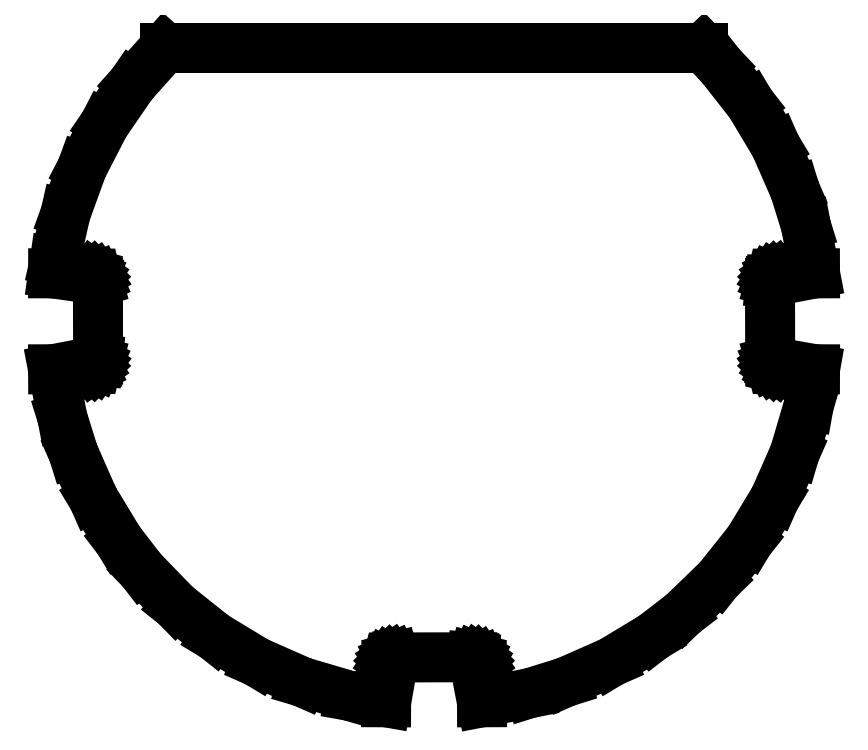
<metadata>
{"format":"dxf","ext":"dxf","renderer":"ezdxf+matplotlib","layout":"modelspace","background":"white","min_lineweight":24,"dpi":150}
</metadata>
<code>
0
SECTION
2
ENTITIES
0
LINE
8
1
10
9.279
20
-70.47
11
9.525
21
-70.72
0
LINE
8
1
10
9.525
20
-70.72
11
9.724
21
-71.01
0
LINE
8
1
10
9.724
20
-71.01
11
9.869
21
-71.32
0
LINE
8
1
10
9.869
20
-71.32
11
9.959
21
-71.66
0
LINE
8
1
10
9.959
20
-71.66
11
9.991
21
-79.38
0
LINE
8
1
10
9.991
20
-79.38
11
20.03
21
-77.46
0
LINE
8
1
10
20.03
20
-77.46
11
27.49
21
-75.14
0
LINE
8
1
10
27.49
20
-75.14
11
36.91
21
-70.99
0
LINE
8
1
10
36.91
20
-70.99
11
45.65
21
-65.71
0
LINE
8
1
10
45.65
20
-65.71
11
51.84
21
-60.94
0
LINE
8
1
10
51.84
20
-60.94
11
59.24
21
-53.78
0
LINE
8
1
10
59.24
20
-53.78
11
65.66
21
-45.72
0
LINE
8
1
10
65.66
20
-45.72
11
70.99
21
-36.91
0
LINE
8
1
10
70.99
20
-36.91
11
75.14
21
-27.49
0
LINE
8
1
10
75.14
20
-27.49
11
78.05
21
-17.61
0
LINE
8
1
10
78.05
20
-17.61
11
79.38
21
-9.99
0
LINE
8
1
10
79.38
20
-9.99
11
71.67
21
-9.961
0
LINE
8
1
10
71.67
20
-9.961
11
71.33
21
-9.873
0
LINE
8
1
10
71.33
20
-9.873
11
71.33
21
-9.874
0
LINE
8
1
10
71.33
20
-9.874
11
71.32
21
-9.87
0
LINE
8
1
10
71.32
20
-9.87
11
71.01
21
-9.724
0
LINE
8
1
10
71.01
20
-9.724
11
70.72
21
-9.524
0
LINE
8
1
10
70.72
20
-9.524
11
70.47
21
-9.278
0
LINE
8
1
10
70.47
20
-9.278
11
70.28
21
-8.994
0
LINE
8
1
10
70.28
20
-8.994
11
70.13
21
-8.681
0
LINE
8
1
10
70.13
20
-8.681
11
70.04
21
-8.344
0
LINE
8
1
10
70.04
20
-8.344
11
70.01
21
8.001
0
LINE
8
1
10
70.01
20
8.001
11
70.04
21
8.344
0
LINE
8
1
10
70.04
20
8.344
11
70.13
21
8.681
0
LINE
8
1
10
70.13
20
8.681
11
70.28
21
8.994
0
LINE
8
1
10
70.28
20
8.994
11
70.47
21
9.278
0
LINE
8
1
10
70.47
20
9.278
11
70.72
21
9.524
0
LINE
8
1
10
70.72
20
9.524
11
71.01
21
9.724
0
LINE
8
1
10
71.01
20
9.724
11
71.32
21
9.869
0
LINE
8
1
10
71.32
20
9.869
11
71.66
21
9.959
0
LINE
8
1
10
71.66
20
9.959
11
79.38
21
9.991
0
LINE
8
1
10
79.38
20
9.991
11
77.49
21
19.91
0
LINE
8
1
10
77.49
20
19.91
11
75.22
21
27.28
0
LINE
8
1
10
75.22
20
27.28
11
71.15
21
36.6
0
LINE
8
1
10
71.15
20
36.6
11
65.93
21
45.33
0
LINE
8
1
10
65.93
20
45.33
11
59.71
21
53.26
0
LINE
8
1
10
59.71
20
53.26
11
56.14
21
57.01
0
LINE
8
1
10
56.14
20
57.01
11
-56.14
21
57.01
0
LINE
8
1
10
-56.14
20
57.01
11
-62.92
21
49.43
0
LINE
8
1
10
-62.92
20
49.43
11
-68.68
21
41.05
0
LINE
8
1
10
-68.68
20
41.05
11
-73.33
21
32
0
LINE
8
1
10
-73.33
20
32
11
-76.8
21
22.44
0
LINE
8
1
10
-76.8
20
22.44
11
-79.02
21
12.52
0
LINE
8
1
10
-79.02
20
12.52
11
-79.38
21
9.99
0
LINE
8
1
10
-79.38
20
9.99
11
-71.67
21
9.961
0
LINE
8
1
10
-71.67
20
9.961
11
-71.33
21
9.873
0
LINE
8
1
10
-71.33
20
9.873
11
-71.33
21
9.874
0
LINE
8
1
10
-71.33
20
9.874
11
-71.32
21
9.87
0
LINE
8
1
10
-71.32
20
9.87
11
-71.01
21
9.724
0
LINE
8
1
10
-71.01
20
9.724
11
-70.72
21
9.524
0
LINE
8
1
10
-70.72
20
9.524
11
-70.47
21
9.278
0
LINE
8
1
10
-70.47
20
9.278
11
-70.28
21
8.994
0
LINE
8
1
10
-70.28
20
8.994
11
-70.13
21
8.681
0
LINE
8
1
10
-70.13
20
8.681
11
-70.04
21
8.344
0
LINE
8
1
10
-70.04
20
8.344
11
-70.01
21
-8.001
0
LINE
8
1
10
-70.01
20
-8.001
11
-70.04
21
-8.344
0
LINE
8
1
10
-70.04
20
-8.344
11
-70.13
21
-8.681
0
LINE
8
1
10
-70.13
20
-8.681
11
-70.28
21
-8.996
0
LINE
8
1
10
-70.28
20
-8.996
11
-70.47
21
-9.279
0
LINE
8
1
10
-70.47
20
-9.279
11
-70.72
21
-9.525
0
LINE
8
1
10
-70.72
20
-9.525
11
-71.01
21
-9.724
0
LINE
8
1
10
-71.01
20
-9.724
11
-71.32
21
-9.869
0
LINE
8
1
10
-71.32
20
-9.869
11
-71.66
21
-9.959
0
LINE
8
1
10
-71.66
20
-9.959
11
-79.38
21
-9.991
0
LINE
8
1
10
-79.38
20
-9.991
11
-77.46
21
-20.03
0
LINE
8
1
10
-77.46
20
-20.03
11
-75.14
21
-27.49
0
LINE
8
1
10
-75.14
20
-27.49
11
-70.99
21
-36.91
0
LINE
8
1
10
-70.99
20
-36.91
11
-65.71
21
-45.65
0
LINE
8
1
10
-65.71
20
-45.65
11
-60.94
21
-51.84
0
LINE
8
1
10
-60.94
20
-51.84
11
-53.78
21
-59.24
0
LINE
8
1
10
-53.78
20
-59.24
11
-45.72
21
-65.66
0
LINE
8
1
10
-45.72
20
-65.66
11
-36.91
21
-70.99
0
LINE
8
1
10
-36.91
20
-70.99
11
-27.49
21
-75.14
0
LINE
8
1
10
-27.49
20
-75.14
11
-17.61
21
-78.05
0
LINE
8
1
10
-17.61
20
-78.05
11
-9.99
21
-79.38
0
LINE
8
1
10
-9.99
20
-79.38
11
-9.961
21
-71.67
0
LINE
8
1
10
-9.961
20
-71.67
11
-9.873
21
-71.33
0
LINE
8
1
10
-9.873
20
-71.33
11
-9.874
21
-71.33
0
LINE
8
1
10
-9.874
20
-71.33
11
-9.87
21
-71.32
0
LINE
8
1
10
-9.87
20
-71.32
11
-9.724
21
-71.01
0
LINE
8
1
10
-9.724
20
-71.01
11
-9.525
21
-70.72
0
LINE
8
1
10
-9.525
20
-70.72
11
-9.279
21
-70.47
0
LINE
8
1
10
-9.279
20
-70.47
11
-8.994
21
-70.28
0
LINE
8
1
10
-8.994
20
-70.28
11
-8.681
21
-70.13
0
LINE
8
1
10
-8.681
20
-70.13
11
-8.344
21
-70.04
0
LINE
8
1
10
-8.344
20
-70.04
11
7.999
21
-70.01
0
LINE
8
1
10
7.999
20
-70.01
11
8.344
21
-70.04
0
LINE
8
1
10
8.344
20
-70.04
11
8.681
21
-70.13
0
LINE
8
1
10
8.681
20
-70.13
11
8.994
21
-70.28
0
LINE
8
1
10
8.994
20
-70.28
11
9.279
21
-70.47
0
ENDSEC
0
EOF

</code>
